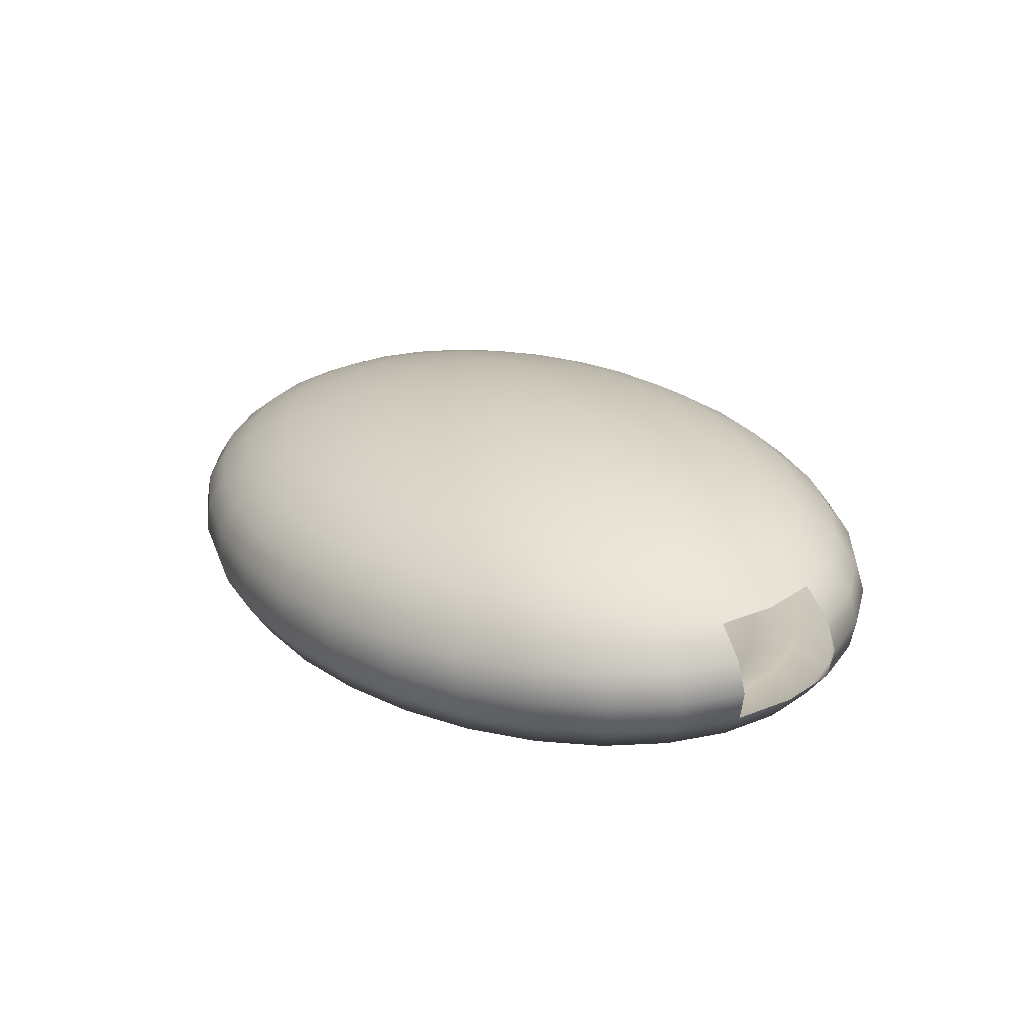
<metadata>
{"format":"obj","ext":"obj","renderer":"f3d","projection":"perspective","resolution":1024,"background":"white","views":[{"elev":30.1,"azim":-127.2,"up":"+Y"}]}
</metadata>
<code>
o LightPart_Sphere.001
v 7.028 13.85 2e-06
v 6.751 13.85 2e-06
v 6.493 13.83 2e-06
v 6.266 13.79 2e-06
v 6.076 13.73 2e-06
v 5.932 13.66 2e-06
v 5.818 13.37 2e-06
v 5.891 13.27 2e-06
v 6.03 13.29 2e-06
v 6.203 13.19 2e-06
v 6.418 13.1 2e-06
v 6.665 13.03 2e-06
v 6.936 12.97 2e-06
v 7.033 13.85 -0.03806
v 6.761 13.85 -0.07466
v 6.509 13.83 -0.1084
v 6.285 13.79 -0.1379
v 6.099 13.73 -0.1622
v 5.958 13.65 -0.1802
v 5.866 13.57 -0.1913
v 5.828 13.47 -0.1951
v 5.845 13.37 -0.1913
v 5.917 13.26 -0.1802
v 6.053 13.29 -0.1622
v 6.223 13.19 -0.1379
v 6.433 13.1 -0.1084
v 6.676 13.03 -0.07466
v 6.942 12.97 -0.03806
v 7.049 13.85 -0.07466
v 6.793 13.85 -0.1464
v 6.555 13.82 -0.2126
v 6.344 13.78 -0.2706
v 6.168 13.72 -0.3182
v 6.034 13.65 -0.3536
v 5.948 13.56 -0.3753
v 5.911 13.46 -0.3827
v 5.927 13.36 -0.3753
v 5.994 13.26 -0.3536
v 6.122 13.28 -0.3182
v 6.282 13.18 -0.2706
v 6.48 13.1 -0.2126
v 6.708 13.03 -0.1464
v 6.958 12.97 -0.07466
v 7.076 13.85 -0.1084
v 6.845 13.84 -0.2126
v 6.63 13.82 -0.3087
v 6.44 13.77 -0.3928
v 6.281 13.71 -0.4619
v 6.159 13.63 -0.5133
v 6.08 13.55 -0.5449
v 6.046 13.45 -0.5556
v 6.059 13.35 -0.5449
v 6.118 13.24 -0.5133
v 6.234 13.27 -0.4619
v 6.377 13.17 -0.3928
v 6.555 13.09 -0.3087
v 6.759 13.02 -0.2126
v 6.984 12.97 -0.1084
v 7.111 13.84 -0.1379
v 6.914 13.83 -0.2706
v 6.731 13.81 -0.3928
v 6.568 13.76 -0.5
v 6.431 13.69 -0.5879
v 6.327 13.62 -0.6533
v 6.258 13.53 -0.6935
v 6.228 13.43 -0.7071
v 6.237 13.33 -0.6935
v 6.286 13.22 -0.6533
v 6.385 13.25 -0.5879
v 6.506 13.16 -0.5
v 6.655 13.08 -0.3928
v 6.829 13.01 -0.2706
v 7.02 12.97 -0.1379
v 7.154 13.84 -0.1622
v 6.999 13.83 -0.3182
v 6.854 13.79 -0.4619
v 6.724 13.74 -0.5879
v 6.615 13.68 -0.6913
v 6.531 13.6 -0.7682
v 6.475 13.5 -0.8155
v 6.449 13.41 -0.8315
v 6.454 13.3 -0.8155
v 6.491 13.2 -0.7682
v 6.569 13.23 -0.6913
v 6.662 13.14 -0.5879
v 6.778 13.07 -0.4619
v 6.914 13.01 -0.3182
v 7.063 12.96 -0.1622
v 7.204 13.83 -0.1802
v 7.096 13.82 -0.3536
v 6.994 13.78 -0.5133
v 6.903 13.72 -0.6533
v 6.825 13.65 -0.7682
v 6.764 13.57 -0.8536
v 6.723 13.48 -0.9061
v 6.702 13.38 -0.9239
v 6.702 13.28 -0.9061
v 6.724 13.18 -0.8536
v 6.779 13.21 -0.7682
v 6.841 13.13 -0.6533
v 6.919 13.05 -0.5133
v 7.01 13 -0.3536
v 7.112 12.96 -0.1802
v 7.257 13.83 -0.1913
v 7.2 13.81 -0.3753
v 7.146 13.76 -0.5449
v 7.097 13.7 -0.6935
v 7.053 13.63 -0.8155
v 7.018 13.54 -0.9061
v 6.991 13.45 -0.9619
v 6.975 13.35 -0.9808
v 6.971 13.25 -0.9619
v 6.977 13.15 -0.9061
v 7.007 13.19 -0.8155
v 7.034 13.1 -0.6935
v 7.071 13.04 -0.5449
v 7.115 12.98 -0.3753
v 7.165 12.95 -0.1913
v 7.313 13.82 -0.1951
v 7.309 13.79 -0.3827
v 7.305 13.75 -0.5556
v 7.298 13.68 -0.7071
v 7.29 13.61 -0.8315
v 7.281 13.52 -0.9239
v 7.271 13.42 -0.9808
v 7.26 13.32 -1
v 7.25 13.22 -0.9808
v 7.24 13.13 -0.9239
v 7.244 13.16 -0.8315
v 7.236 13.08 -0.7071
v 7.229 13.02 -0.5556
v 7.224 12.97 -0.3827
v 7.221 12.94 -0.1951
v 7.368 13.82 -0.1913
v 7.418 13.78 -0.3753
v 7.463 13.73 -0.5449
v 7.499 13.66 -0.6935
v 7.527 13.58 -0.8155
v 7.544 13.49 -0.9061
v 7.55 13.39 -0.9619
v 7.545 13.29 -0.9808
v 7.529 13.19 -0.9619
v 7.503 13.1 -0.9061
v 7.48 13.14 -0.8155
v 7.437 13.06 -0.6935
v 7.387 13 -0.5449
v 7.333 12.96 -0.3753
v 7.277 12.94 -0.1913
v 7.422 13.81 -0.1802
v 7.523 13.77 -0.3536
v 7.615 13.71 -0.5133
v 7.693 13.64 -0.6533
v 7.754 13.56 -0.7682
v 7.797 13.46 -0.8536
v 7.819 13.36 -0.9061
v 7.819 13.26 -0.9239
v 7.798 13.16 -0.9061
v 7.756 13.07 -0.8536
v 7.708 13.11 -0.7682
v 7.631 13.04 -0.6533
v 7.539 12.99 -0.5133
v 7.438 12.95 -0.3536
v 7.33 12.93 -0.1802
v 7.471 13.81 -0.1622
v 7.62 13.76 -0.3182
v 7.755 13.7 -0.4619
v 7.872 13.62 -0.5879
v 7.964 13.54 -0.6913
v 8.03 13.44 -0.7682
v 8.066 13.34 -0.8155
v 8.071 13.24 -0.8315
v 8.045 13.14 -0.8155
v 7.989 13.05 -0.7682
v 7.918 13.09 -0.6913
v 7.809 13.02 -0.5879
v 7.68 12.97 -0.4619
v 7.534 12.94 -0.3182
v 7.379 12.93 -0.1622
v 7.514 13.8 -0.1379
v 7.705 13.75 -0.2706
v 7.878 13.69 -0.3928
v 8.028 13.61 -0.5
v 8.148 13.52 -0.5879
v 8.234 13.42 -0.6533
v 8.283 13.32 -0.6935
v 8.293 13.21 -0.7071
v 8.262 13.12 -0.6935
v 8.194 13.03 -0.6533
v 8.102 13.07 -0.5879
v 7.966 13.01 -0.5
v 7.803 12.96 -0.3928
v 7.619 12.93 -0.2706
v 7.422 12.92 -0.1379
v 7.549 13.8 -0.1084
v 7.774 13.75 -0.2126
v 7.979 13.68 -0.3087
v 8.156 13.59 -0.3928
v 8.299 13.5 -0.4619
v 8.402 13.4 -0.5133
v 8.461 13.3 -0.5449
v 8.474 13.2 -0.5556
v 8.441 13.1 -0.5449
v 8.361 13.01 -0.5133
v 8.253 13.06 -0.4619
v 8.094 12.99 -0.3928
v 7.903 12.95 -0.3087
v 7.689 12.92 -0.2126
v 7.458 12.92 -0.1084
v 7.576 13.8 -0.07466
v 7.826 13.74 -0.1464
v 8.054 13.67 -0.2126
v 8.252 13.58 -0.2706
v 8.411 13.49 -0.3182
v 8.527 13.39 -0.3536
v 8.594 13.28 -0.3753
v 8.609 13.18 -0.3827
v 8.573 13.08 -0.3753
v 8.486 13 -0.3536
v 8.365 13.04 -0.3182
v 8.189 12.98 -0.2706
v 7.978 12.94 -0.2126
v 7.74 12.92 -0.1464
v 7.484 12.92 -0.07466
v 7.592 13.79 -0.03806
v 7.857 13.74 -0.07466
v 8.1 13.66 -0.1084
v 8.31 13.58 -0.1379
v 8.481 13.48 -0.1622
v 8.604 13.38 -0.1802
v 8.675 13.27 -0.1913
v 8.692 13.17 -0.1951
v 8.654 13.08 -0.1913
v 8.563 12.99 -0.1802
v 8.434 13.04 -0.1622
v 8.248 12.98 -0.1379
v 8.025 12.94 -0.1084
v 7.772 12.92 -0.07466
v 7.5 12.91 -0.03806
v 7.597 13.79 2e-06
v 7.868 13.74 2e-06
v 8.116 13.66 2e-06
v 8.33 13.58 2e-06
v 8.504 13.48 2e-06
v 8.63 13.38 2e-06
v 8.703 13.27 2e-06
v 8.72 13.17 2e-06
v 8.682 13.07 2e-06
v 8.589 12.99 2e-06
v 8.458 13.04 2e-06
v 8.268 12.98 2e-06
v 8.04 12.94 2e-06
v 7.783 12.91 2e-06
v 7.506 12.91 2e-06
v 7.592 13.79 0.03806
v 7.857 13.74 0.07466
v 8.1 13.66 0.1084
v 8.31 13.58 0.138
v 8.481 13.48 0.1622
v 8.604 13.38 0.1802
v 8.675 13.27 0.1913
v 8.692 13.17 0.1951
v 8.654 13.08 0.1913
v 8.563 12.99 0.1802
v 8.434 13.04 0.1622
v 8.248 12.98 0.138
v 8.025 12.94 0.1084
v 7.772 12.92 0.07466
v 7.5 12.91 0.03806
v 7.576 13.8 0.07466
v 7.826 13.74 0.1464
v 8.054 13.67 0.2126
v 8.252 13.58 0.2706
v 8.411 13.49 0.3182
v 8.527 13.39 0.3536
v 8.594 13.28 0.3753
v 8.609 13.18 0.3827
v 8.573 13.08 0.3753
v 8.486 13 0.3536
v 8.365 13.04 0.3182
v 8.189 12.98 0.2706
v 7.978 12.94 0.2126
v 7.74 12.92 0.1464
v 7.484 12.92 0.07466
v 7.549 13.8 0.1084
v 7.774 13.75 0.2126
v 7.979 13.68 0.3087
v 8.156 13.59 0.3928
v 8.299 13.5 0.4619
v 8.402 13.4 0.5133
v 8.461 13.3 0.5449
v 8.474 13.2 0.5556
v 8.441 13.1 0.5449
v 8.361 13.01 0.5133
v 8.253 13.06 0.4619
v 8.094 12.99 0.3928
v 7.903 12.95 0.3087
v 7.689 12.92 0.2126
v 7.458 12.92 0.1084
v 7.514 13.8 0.138
v 7.705 13.75 0.2706
v 7.878 13.69 0.3928
v 8.028 13.61 0.5
v 8.148 13.52 0.5879
v 8.234 13.42 0.6533
v 8.283 13.32 0.6935
v 8.293 13.21 0.7071
v 8.262 13.12 0.6935
v 8.194 13.03 0.6533
v 8.102 13.07 0.5879
v 7.966 13.01 0.5
v 7.803 12.96 0.3928
v 7.619 12.93 0.2706
v 7.422 12.92 0.138
v 7.471 13.81 0.1622
v 7.62 13.76 0.3182
v 7.755 13.7 0.4619
v 7.872 13.62 0.5879
v 7.964 13.54 0.6913
v 8.03 13.44 0.7682
v 8.066 13.34 0.8155
v 8.071 13.24 0.8315
v 8.045 13.14 0.8155
v 7.989 13.05 0.7682
v 7.918 13.09 0.6913
v 7.809 13.02 0.5879
v 7.68 12.97 0.4619
v 7.534 12.94 0.3182
v 7.379 12.93 0.1622
v 7.22 12.93 2e-06
v 7.422 13.81 0.1802
v 7.523 13.77 0.3536
v 7.615 13.71 0.5133
v 7.693 13.64 0.6533
v 7.754 13.56 0.7682
v 7.797 13.46 0.8536
v 7.819 13.36 0.9061
v 7.819 13.26 0.9239
v 7.798 13.16 0.9061
v 7.756 13.07 0.8536
v 7.708 13.11 0.7682
v 7.631 13.04 0.6533
v 7.539 12.99 0.5133
v 7.438 12.95 0.3536
v 7.33 12.93 0.1802
v 7.368 13.82 0.1913
v 7.418 13.78 0.3753
v 7.463 13.73 0.5449
v 7.499 13.66 0.6935
v 7.527 13.58 0.8155
v 7.544 13.49 0.9061
v 7.55 13.39 0.9619
v 7.545 13.29 0.9808
v 7.529 13.19 0.9619
v 7.503 13.1 0.9061
v 7.48 13.14 0.8155
v 7.437 13.06 0.6935
v 7.387 13 0.5449
v 7.333 12.96 0.3753
v 7.277 12.94 0.1913
v 7.313 13.82 0.1951
v 7.309 13.79 0.3827
v 7.305 13.75 0.5556
v 7.298 13.68 0.7071
v 7.29 13.61 0.8315
v 7.281 13.52 0.9239
v 7.271 13.42 0.9808
v 7.26 13.32 1
v 7.25 13.22 0.9808
v 7.24 13.13 0.9239
v 7.244 13.16 0.8315
v 7.236 13.08 0.7071
v 7.229 13.02 0.5556
v 7.224 12.97 0.3827
v 7.221 12.94 0.1951
v 7.257 13.83 0.1913
v 7.2 13.81 0.3753
v 7.146 13.76 0.5449
v 7.097 13.7 0.6935
v 7.053 13.63 0.8155
v 7.018 13.54 0.9061
v 6.991 13.45 0.9619
v 6.975 13.35 0.9808
v 6.971 13.25 0.9619
v 6.977 13.15 0.9061
v 7.007 13.19 0.8155
v 7.034 13.1 0.6935
v 7.071 13.04 0.5449
v 7.115 12.98 0.3753
v 7.165 12.95 0.1913
v 7.204 13.83 0.1802
v 7.096 13.82 0.3536
v 6.994 13.78 0.5133
v 6.903 13.72 0.6533
v 6.825 13.65 0.7682
v 6.764 13.57 0.8536
v 6.723 13.48 0.9061
v 6.702 13.38 0.9239
v 6.702 13.28 0.9061
v 6.724 13.18 0.8536
v 6.779 13.21 0.7682
v 6.841 13.13 0.6533
v 6.919 13.05 0.5133
v 7.01 13 0.3536
v 7.112 12.96 0.1802
v 7.154 13.84 0.1622
v 6.999 13.83 0.3182
v 6.854 13.79 0.4619
v 6.724 13.74 0.5879
v 6.615 13.68 0.6913
v 6.531 13.6 0.7682
v 6.475 13.5 0.8155
v 6.449 13.41 0.8315
v 6.454 13.3 0.8155
v 6.491 13.2 0.7682
v 6.569 13.23 0.6913
v 6.662 13.14 0.5879
v 6.778 13.07 0.4619
v 6.914 13.01 0.3182
v 7.063 12.96 0.1622
v 7.111 13.84 0.138
v 6.914 13.83 0.2706
v 6.731 13.81 0.3928
v 6.568 13.76 0.5
v 6.431 13.69 0.5879
v 6.327 13.62 0.6533
v 6.258 13.53 0.6935
v 6.228 13.43 0.7071
v 6.237 13.33 0.6935
v 6.286 13.22 0.6533
v 6.385 13.25 0.5879
v 6.506 13.16 0.5
v 6.655 13.08 0.3928
v 6.829 13.01 0.2706
v 7.02 12.97 0.138
v 7.076 13.85 0.1084
v 6.845 13.84 0.2126
v 6.63 13.82 0.3087
v 6.44 13.77 0.3928
v 6.281 13.71 0.4619
v 6.159 13.63 0.5133
v 6.08 13.55 0.5449
v 6.046 13.45 0.5556
v 6.059 13.35 0.5449
v 6.118 13.24 0.5133
v 6.234 13.27 0.4619
v 6.377 13.17 0.3928
v 6.555 13.09 0.3087
v 6.759 13.02 0.2126
v 6.984 12.97 0.1084
v 7.314 13.83 2e-06
v 7.049 13.85 0.07466
v 6.793 13.85 0.1464
v 6.555 13.82 0.2126
v 6.344 13.78 0.2706
v 6.168 13.72 0.3182
v 6.034 13.65 0.3536
v 5.948 13.56 0.3753
v 5.911 13.46 0.3827
v 5.927 13.36 0.3753
v 5.994 13.26 0.3536
v 6.122 13.28 0.3182
v 6.282 13.18 0.2706
v 6.48 13.1 0.2126
v 6.708 13.03 0.1464
v 6.958 12.97 0.07466
v 7.033 13.85 0.03806
v 6.761 13.85 0.07466
v 6.509 13.83 0.1084
v 6.285 13.79 0.138
v 6.099 13.73 0.1622
v 5.958 13.65 0.1802
v 5.866 13.57 0.1913
v 5.828 13.47 0.1951
v 5.845 13.37 0.1913
v 5.917 13.26 0.1802
v 6.053 13.29 0.1622
v 6.223 13.19 0.138
v 6.433 13.1 0.1084
v 6.676 13.03 0.07466
v 6.942 12.97 0.03806
f 5 4 17 18
f 9 8 23 24
f 6 5 18 19
f 2 1 14 15
f 3 2 15 16
f 4 3 16 17
f 8 7 22 23
f 18 17 32 33
f 24 23 38 39
f 19 18 33 34
f 20 19 34 35
f 15 14 29 30
f 21 20 35 36
f 16 15 30 31
f 22 21 36 37
f 17 16 31 32
f 23 22 37 38
f 37 36 51 52
f 32 31 46 47
f 38 37 52 53
f 33 32 47 48
f 39 38 53 54
f 34 33 48 49
f 35 34 49 50
f 30 29 44 45
f 36 35 50 51
f 31 30 45 46
f 51 50 65 66
f 46 45 60 61
f 52 51 66 67
f 47 46 61 62
f 53 52 67 68
f 48 47 62 63
f 54 53 68 69
f 49 48 63 64
f 50 49 64 65
f 45 44 59 60
f 65 64 79 80
f 60 59 74 75
f 66 65 80 81
f 61 60 75 76
f 67 66 81 82
f 62 61 76 77
f 68 67 82 83
f 63 62 77 78
f 69 68 83 84
f 64 63 78 79
f 78 77 92 93
f 84 83 98 99
f 79 78 93 94
f 80 79 94 95
f 75 74 89 90
f 81 80 95 96
f 76 75 90 91
f 82 81 96 97
f 77 76 91 92
f 83 82 97 98
f 97 96 111 112
f 92 91 106 107
f 98 97 112 113
f 93 92 107 108
f 99 98 113 114
f 94 93 108 109
f 95 94 109 110
f 90 89 104 105
f 96 95 110 111
f 91 90 105 106
f 111 110 125 126
f 106 105 120 121
f 112 111 126 127
f 107 106 121 122
f 113 112 127 128
f 108 107 122 123
f 114 113 128 129
f 109 108 123 124
f 110 109 124 125
f 105 104 119 120
f 125 124 139 140
f 120 119 134 135
f 126 125 140 141
f 121 120 135 136
f 127 126 141 142
f 122 121 136 137
f 128 127 142 143
f 123 122 137 138
f 129 128 143 144
f 124 123 138 139
f 144 143 158 159
f 139 138 153 154
f 140 139 154 155
f 135 134 149 150
f 141 140 155 156
f 136 135 150 151
f 142 141 156 157
f 137 136 151 152
f 143 142 157 158
f 138 137 152 153
f 152 151 166 167
f 158 157 172 173
f 153 152 167 168
f 159 158 173 174
f 154 153 168 169
f 155 154 169 170
f 150 149 164 165
f 156 155 170 171
f 151 150 165 166
f 157 156 171 172
f 171 170 185 186
f 166 165 180 181
f 172 171 186 187
f 167 166 181 182
f 173 172 187 188
f 168 167 182 183
f 174 173 188 189
f 169 168 183 184
f 170 169 184 185
f 165 164 179 180
f 185 184 199 200
f 180 179 194 195
f 186 185 200 201
f 181 180 195 196
f 187 186 201 202
f 182 181 196 197
f 188 187 202 203
f 183 182 197 198
f 189 188 203 204
f 184 183 198 199
f 204 203 218 219
f 199 198 213 214
f 200 199 214 215
f 195 194 209 210
f 201 200 215 216
f 196 195 210 211
f 202 201 216 217
f 197 196 211 212
f 203 202 217 218
f 198 197 212 213
f 212 211 226 227
f 218 217 232 233
f 213 212 227 228
f 219 218 233 234
f 214 213 228 229
f 215 214 229 230
f 210 209 224 225
f 216 215 230 231
f 211 210 225 226
f 217 216 231 232
f 231 230 245 246
f 226 225 240 241
f 232 231 246 247
f 227 226 241 242
f 233 232 247 248
f 228 227 242 243
f 234 233 248 249
f 229 228 243 244
f 230 229 244 245
f 225 224 239 240
f 245 244 259 260
f 240 239 254 255
f 246 245 260 261
f 241 240 255 256
f 247 246 261 262
f 242 241 256 257
f 248 247 262 263
f 243 242 257 258
f 249 248 263 264
f 244 243 258 259
f 264 263 278 279
f 259 258 273 274
f 260 259 274 275
f 255 254 269 270
f 261 260 275 276
f 256 255 270 271
f 262 261 276 277
f 257 256 271 272
f 263 262 277 278
f 258 257 272 273
f 278 277 292 293
f 273 272 287 288
f 279 278 293 294
f 274 273 288 289
f 275 274 289 290
f 270 269 284 285
f 276 275 290 291
f 271 270 285 286
f 277 276 291 292
f 272 271 286 287
f 286 285 300 301
f 292 291 306 307
f 287 286 301 302
f 293 292 307 308
f 288 287 302 303
f 294 293 308 309
f 289 288 303 304
f 290 289 304 305
f 285 284 299 300
f 291 290 305 306
f 305 304 319 320
f 300 299 314 315
f 306 305 320 321
f 301 300 315 316
f 307 306 321 322
f 302 301 316 317
f 308 307 322 323
f 303 302 317 318
f 309 308 323 324
f 304 303 318 319
f 324 323 339 340
f 319 318 334 335
f 320 319 335 336
f 315 314 330 331
f 321 320 336 337
f 316 315 331 332
f 322 321 337 338
f 317 316 332 333
f 323 322 338 339
f 318 317 333 334
f 339 338 353 354
f 334 333 348 349
f 340 339 354 355
f 335 334 349 350
f 336 335 350 351
f 331 330 345 346
f 337 336 351 352
f 332 331 346 347
f 338 337 352 353
f 333 332 347 348
f 347 346 361 362
f 353 352 367 368
f 348 347 362 363
f 354 353 368 369
f 349 348 363 364
f 355 354 369 370
f 350 349 364 365
f 351 350 365 366
f 346 345 360 361
f 352 351 366 367
f 366 365 380 381
f 361 360 375 376
f 367 366 381 382
f 362 361 376 377
f 368 367 382 383
f 363 362 377 378
f 369 368 383 384
f 364 363 378 379
f 370 369 384 385
f 365 364 379 380
f 385 384 399 400
f 380 379 394 395
f 381 380 395 396
f 376 375 390 391
f 382 381 396 397
f 377 376 391 392
f 383 382 397 398
f 378 377 392 393
f 384 383 398 399
f 379 378 393 394
f 399 398 413 414
f 394 393 408 409
f 400 399 414 415
f 395 394 409 410
f 396 395 410 411
f 391 390 405 406
f 397 396 411 412
f 392 391 406 407
f 398 397 412 413
f 393 392 407 408
f 413 412 427 428
f 408 407 422 423
f 414 413 428 429
f 409 408 423 424
f 415 414 429 430
f 410 409 424 425
f 411 410 425 426
f 406 405 420 421
f 412 411 426 427
f 407 406 421 422
f 421 420 435 436
f 427 426 441 442
f 422 421 436 437
f 428 427 442 443
f 423 422 437 438
f 429 428 443 444
f 424 423 438 439
f 430 429 444 445
f 425 424 439 440
f 426 425 440 441
f 440 439 455 456
f 441 440 456 457
f 436 435 451 452
f 442 441 457 458
f 437 436 452 453
f 443 442 458 459
f 438 437 453 454
f 444 443 459 460
f 439 438 454 455
f 445 444 460 461
f 460 459 474 475
f 455 454 469 470
f 461 460 475 476
f 456 455 470 471
f 457 456 471 472
f 452 451 466 467
f 458 457 472 473
f 453 452 467 468
f 459 458 473 474
f 454 453 468 469
f 1 450 14
f 14 450 29
f 29 450 44
f 44 450 59
f 59 450 74
f 74 450 89
f 89 450 104
f 104 450 119
f 119 450 134
f 134 450 149
f 149 450 164
f 164 450 179
f 179 450 194
f 194 450 209
f 209 450 224
f 224 450 239
f 239 450 254
f 254 450 269
f 269 450 284
f 284 450 299
f 299 450 314
f 314 450 330
f 330 450 345
f 345 450 360
f 360 450 375
f 375 450 390
f 390 450 405
f 405 450 420
f 420 450 435
f 435 450 451
f 451 450 466
f 469 468 3 4
f 475 474 7 8
f 470 469 4 5
f 476 475 8 9
f 471 470 5 6
f 466 450 1
f 467 466 1 2
f 468 467 2 3
f 10 9 24 25
f 11 10 25 26
f 12 11 26 27
f 13 12 27 28
f 25 24 39 40
f 26 25 40 41
f 27 26 41 42
f 28 27 42 43
f 43 42 57 58
f 40 39 54 55
f 41 40 55 56
f 42 41 56 57
f 56 55 70 71
f 57 56 71 72
f 58 57 72 73
f 55 54 69 70
f 70 69 84 85
f 71 70 85 86
f 72 71 86 87
f 73 72 87 88
f 85 84 99 100
f 86 85 100 101
f 87 86 101 102
f 88 87 102 103
f 103 102 117 118
f 100 99 114 115
f 101 100 115 116
f 102 101 116 117
f 116 115 130 131
f 117 116 131 132
f 118 117 132 133
f 115 114 129 130
f 130 129 144 145
f 131 130 145 146
f 132 131 146 147
f 133 132 147 148
f 145 144 159 160
f 146 145 160 161
f 147 146 161 162
f 148 147 162 163
f 163 162 177 178
f 160 159 174 175
f 161 160 175 176
f 162 161 176 177
f 177 176 191 192
f 178 177 192 193
f 175 174 189 190
f 176 175 190 191
f 190 189 204 205
f 191 190 205 206
f 192 191 206 207
f 193 192 207 208
f 205 204 219 220
f 206 205 220 221
f 207 206 221 222
f 208 207 222 223
f 223 222 237 238
f 220 219 234 235
f 221 220 235 236
f 222 221 236 237
f 237 236 251 252
f 238 237 252 253
f 235 234 249 250
f 236 235 250 251
f 250 249 264 265
f 251 250 265 266
f 252 251 266 267
f 253 252 267 268
f 265 264 279 280
f 266 265 280 281
f 267 266 281 282
f 268 267 282 283
f 283 282 297 298
f 280 279 294 295
f 281 280 295 296
f 282 281 296 297
f 297 296 311 312
f 298 297 312 313
f 295 294 309 310
f 296 295 310 311
f 311 310 325 326
f 312 311 326 327
f 313 312 327 328
f 310 309 324 325
f 325 324 340 341
f 326 325 341 342
f 327 326 342 343
f 328 327 343 344
f 344 343 358 359
f 341 340 355 356
f 342 341 356 357
f 343 342 357 358
f 358 357 372 373
f 359 358 373 374
f 356 355 370 371
f 357 356 371 372
f 372 371 386 387
f 373 372 387 388
f 374 373 388 389
f 371 370 385 386
f 386 385 400 401
f 387 386 401 402
f 388 387 402 403
f 389 388 403 404
f 404 403 418 419
f 401 400 415 416
f 402 401 416 417
f 403 402 417 418
f 418 417 432 433
f 419 418 433 434
f 416 415 430 431
f 417 416 431 432
f 432 431 446 447
f 433 432 447 448
f 434 433 448 449
f 431 430 445 446
f 446 445 461 462
f 447 446 462 463
f 448 447 463 464
f 449 448 464 465
f 462 461 476 477
f 463 462 477 478
f 464 463 478 479
f 465 464 479 480
f 329 13 28
f 329 28 43
f 329 43 58
f 329 58 73
f 329 73 88
f 329 88 103
f 329 103 118
f 329 118 133
f 329 133 148
f 329 148 163
f 329 163 178
f 329 178 193
f 329 193 208
f 329 208 223
f 329 223 238
f 329 238 253
f 329 253 268
f 329 268 283
f 329 283 298
f 329 298 313
f 329 313 328
f 329 328 344
f 329 344 359
f 329 359 374
f 329 374 389
f 329 389 404
f 329 404 419
f 329 419 434
f 329 434 449
f 329 449 465
f 329 465 480
f 479 478 11 12
f 480 479 12 13
f 329 480 13
f 477 476 9 10
f 478 477 10 11

</code>
